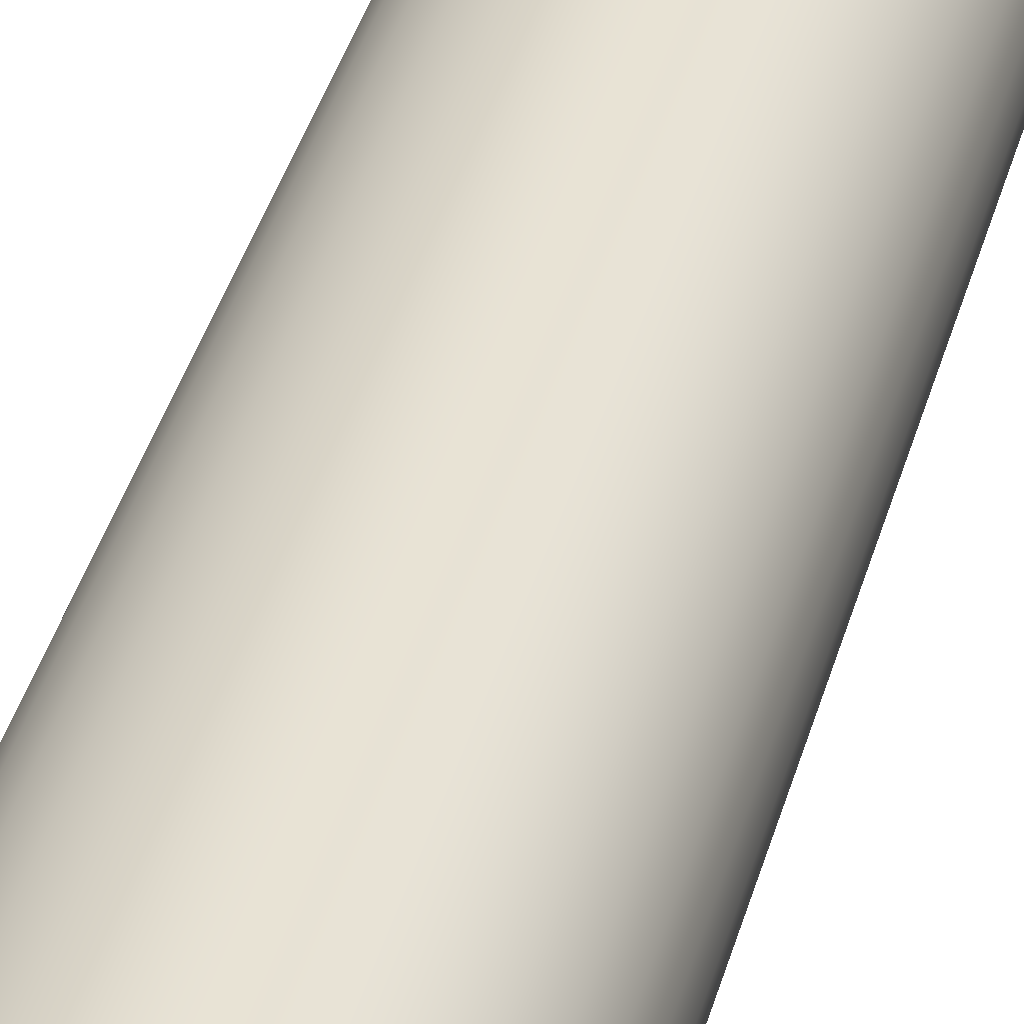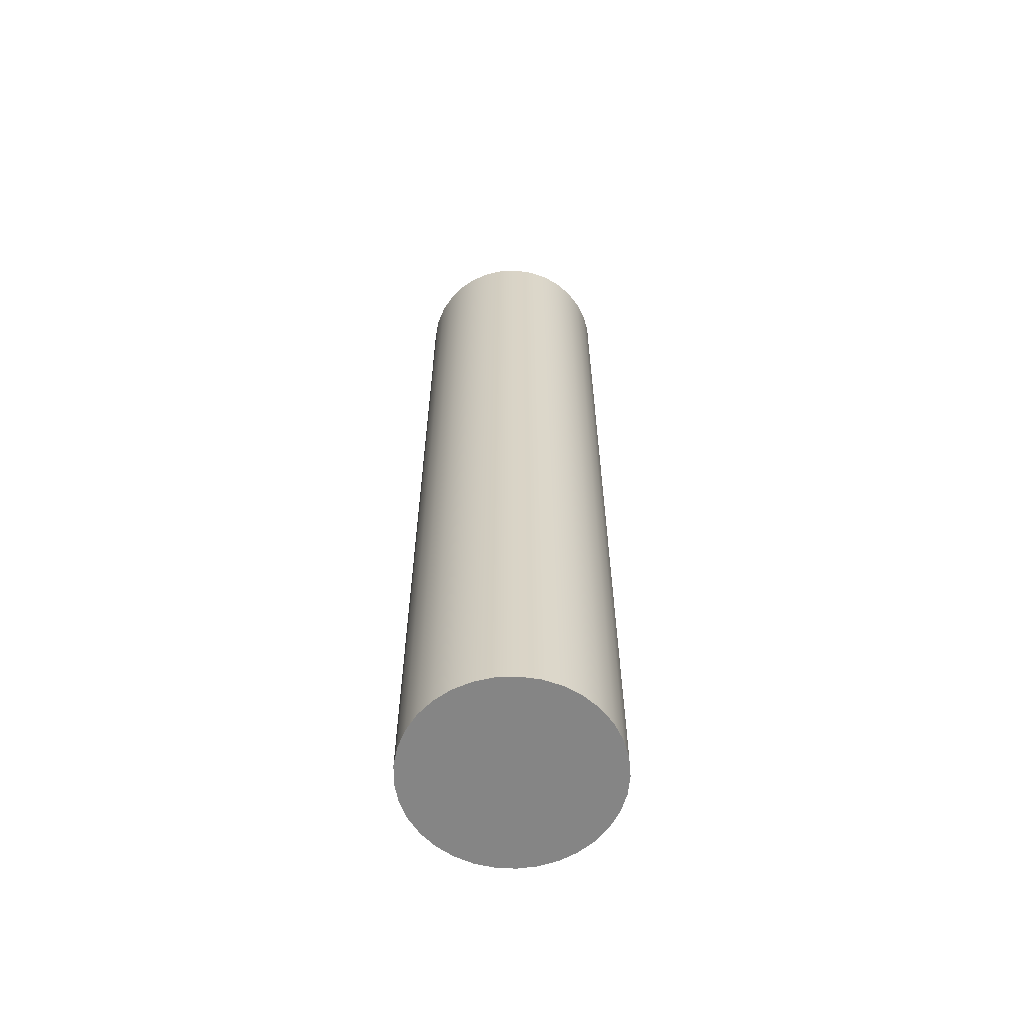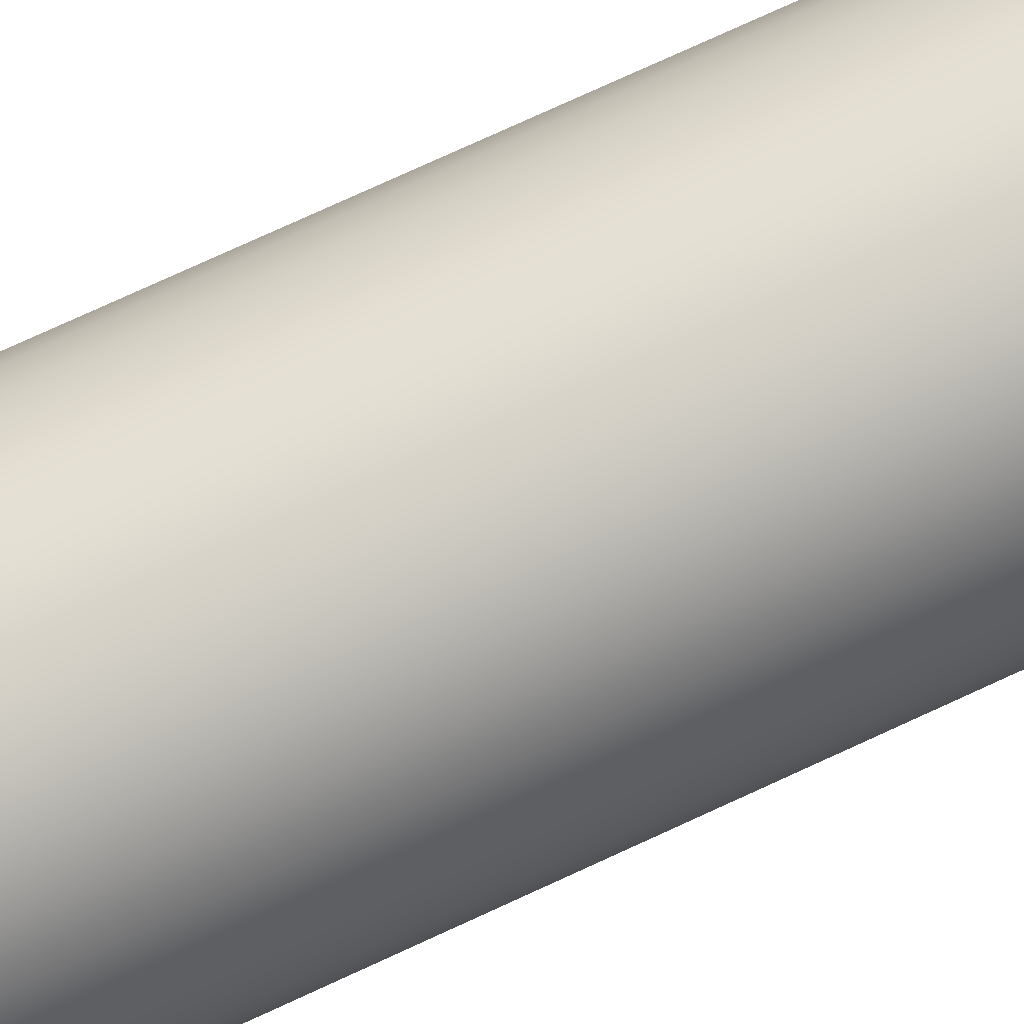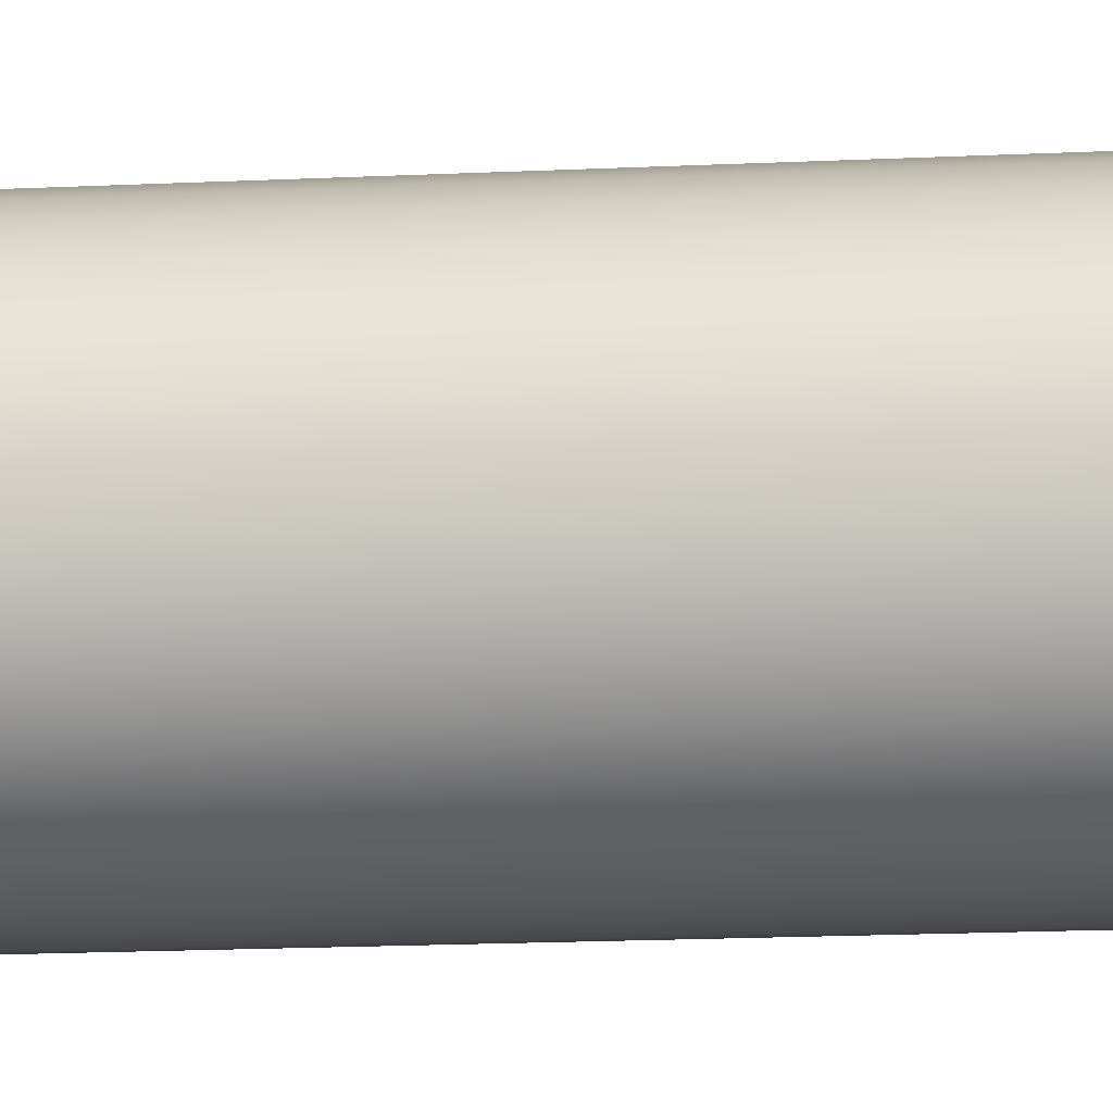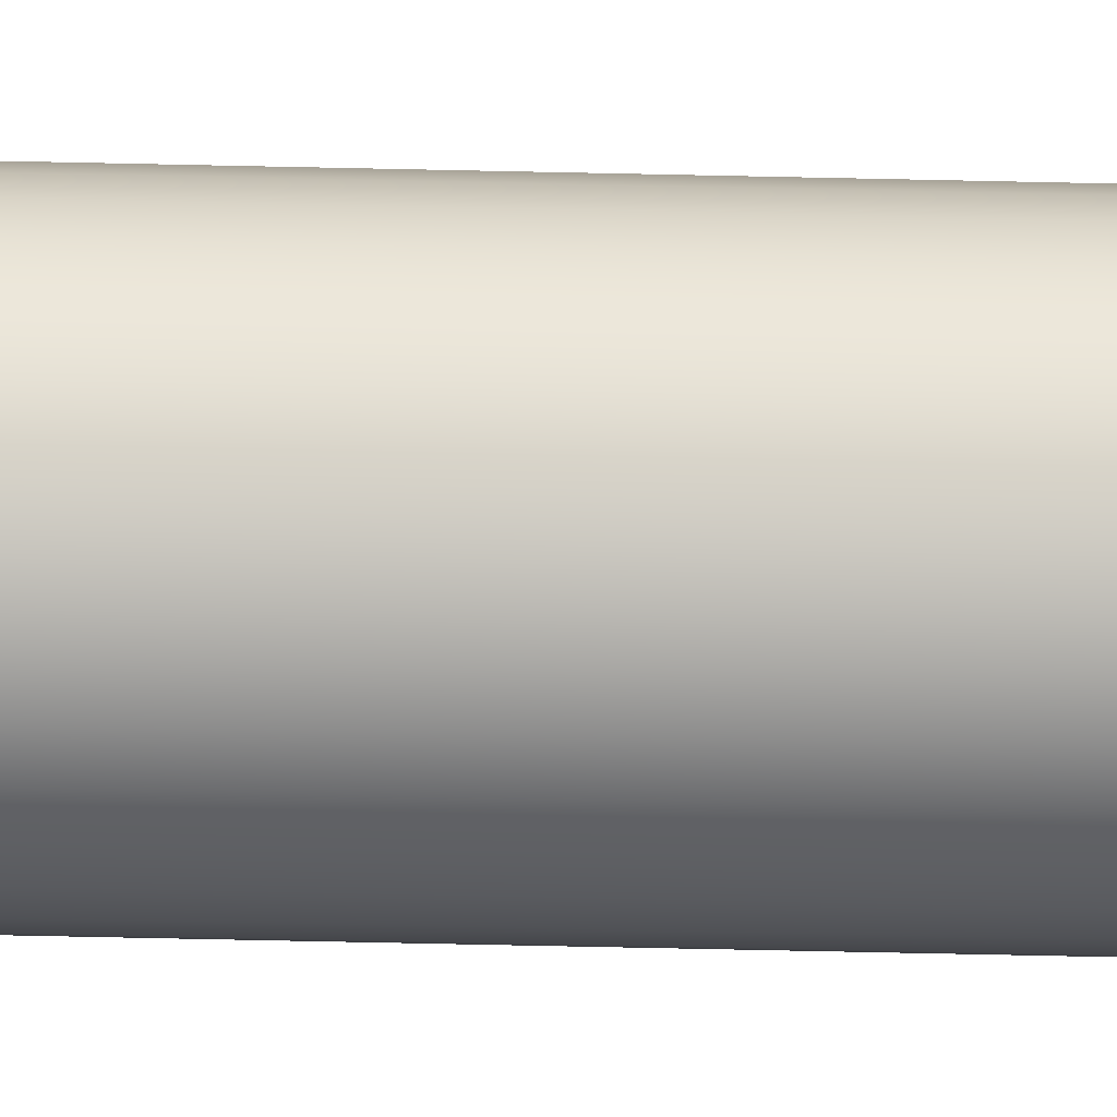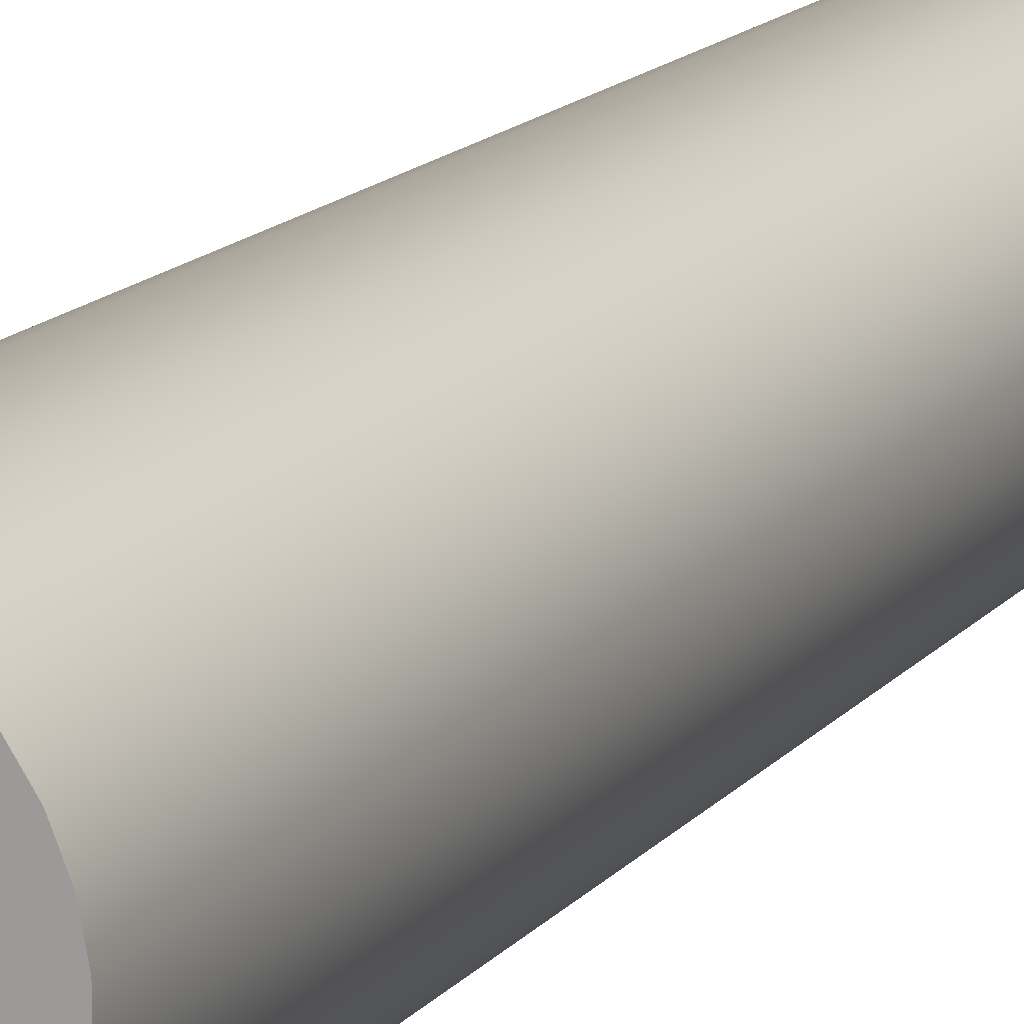
<metadata>
{"format":"obj","ext":"obj","renderer":"f3d","projection":"perspective","resolution":1024,"background":"white","views":[{"elev":38.4,"azim":-165.2,"up":"+Z"},{"elev":-61.7,"azim":114.1,"up":"+Y"},{"elev":75.2,"azim":65.2,"up":"+Z"},{"elev":-13.9,"azim":96.7,"up":"+Z"},{"elev":-72.7,"azim":-91.2,"up":"+Z"},{"elev":13.3,"azim":22.8,"up":"+Z"}]}
</metadata>
<code>
v -1.35 15 1.653e-16
v -1.32 15 0.2807
v -1.233 15 0.5491
v -1.092 15 0.7935
v -0.9033 15 1.003
v -0.675 15 1.169
v -0.4172 15 1.284
v -0.1411 15 1.343
v 0.1411 15 1.343
v 0.4172 15 1.284
v 0.675 15 1.169
v 0.9033 15 1.003
v 1.092 15 0.7935
v 1.233 15 0.5491
v 1.32 15 0.2807
v 1.35 15 0
v 1.32 15 -0.2807
v 1.233 15 -0.5491
v 1.092 15 -0.7935
v 0.9033 15 -1.003
v 0.675 15 -1.169
v 0.4172 15 -1.284
v 0.1411 15 -1.343
v -0.1411 15 -1.343
v -0.4172 15 -1.284
v -0.675 15 -1.169
v -0.9033 15 -1.003
v -1.092 15 -0.7935
v -1.233 15 -0.5491
v -1.32 15 -0.2807
v -1.35 0.3 1.653e-16
v -1.32 0.3 -0.2807
v -1.233 0.3 -0.5491
v -1.092 0.3 -0.7935
v -0.9033 0.3 -1.003
v -0.675 0.3 -1.169
v -0.4172 0.3 -1.284
v -0.1411 0.3 -1.343
v 0.1411 0.3 -1.343
v 0.4172 0.3 -1.284
v 0.675 0.3 -1.169
v 0.9033 0.3 -1.003
v 1.092 0.3 -0.7935
v 1.233 0.3 -0.5491
v 1.32 0.3 -0.2807
v 1.35 0.3 0
v 1.32 0.3 0.2807
v 1.233 0.3 0.5491
v 1.092 0.3 0.7935
v 0.9033 0.3 1.003
v 0.675 0.3 1.169
v 0.4172 0.3 1.284
v 0.1411 0.3 1.343
v -0.1411 0.3 1.343
v -0.4172 0.3 1.284
v -0.675 0.3 1.169
v -0.9033 0.3 1.003
v -1.092 0.3 0.7935
v -1.233 0.3 0.5491
v -1.32 0.3 0.2807
v -1.35 15 1.653e-16
v -1.35 0.3 1.653e-16
v -1.6 15 1.959e-16
v -1.571 15 -0.3028
v -1.485 15 -0.5947
v -1.346 15 -0.865
v -1.158 15 -1.104
v -0.9281 15 -1.303
v -0.6647 15 -1.455
v -0.3772 15 -1.555
v -0.07613 15 -1.598
v 0.2277 15 -1.584
v 0.5233 15 -1.512
v 0.8 15 -1.386
v 1.048 15 -1.209
v 1.258 15 -0.9891
v 1.422 15 -0.7332
v 1.535 15 -0.4508
v 1.593 15 -0.1521
v 1.593 15 0.1521
v 1.535 15 0.4508
v 1.422 15 0.7332
v 1.258 15 0.9891
v 1.048 15 1.209
v 0.8 15 1.386
v 0.5233 15 1.512
v 0.2277 15 1.584
v -0.07613 15 1.598
v -0.3772 15 1.555
v -0.6647 15 1.455
v -0.9281 15 1.303
v -1.158 15 1.104
v -1.346 15 0.865
v -1.485 15 0.5947
v -1.571 15 0.3028
v -1.6 0 1.959e-16
v -1.571 0 0.3028
v -1.485 0 0.5947
v -1.346 0 0.865
v -1.158 0 1.104
v -0.9281 0 1.303
v -0.6647 0 1.455
v -0.3772 0 1.555
v -0.07613 0 1.598
v 0.2277 0 1.584
v 0.5233 0 1.512
v 0.8 0 1.386
v 1.048 0 1.209
v 1.258 0 0.9891
v 1.422 0 0.7332
v 1.535 0 0.4508
v 1.593 0 0.1521
v 1.593 0 -0.1521
v 1.535 0 -0.4508
v 1.422 0 -0.7332
v 1.258 0 -0.9891
v 1.048 0 -1.209
v 0.8 0 -1.386
v 0.5233 0 -1.512
v 0.2277 0 -1.584
v -0.07613 0 -1.598
v -0.3772 0 -1.555
v -0.6647 0 -1.455
v -0.9281 0 -1.303
v -1.158 0 -1.104
v -1.346 0 -0.865
v -1.485 0 -0.5947
v -1.571 0 -0.3028
v -1.6 0 1.959e-16
v -1.6 15 1.959e-16
v -1.35 15 1.653e-16
v -1.32 15 -0.2807
v -1.233 15 -0.5491
v -1.092 15 -0.7935
v -0.9033 15 -1.003
v -0.675 15 -1.169
v -0.4172 15 -1.284
v -0.1411 15 -1.343
v 0.1411 15 -1.343
v 0.4172 15 -1.284
v 0.675 15 -1.169
v 0.9033 15 -1.003
v 1.092 15 -0.7935
v 1.233 15 -0.5491
v 1.32 15 -0.2807
v 1.35 15 0
v 1.32 15 0.2807
v 1.233 15 0.5491
v 1.092 15 0.7935
v 0.9033 15 1.003
v 0.675 15 1.169
v 0.4172 15 1.284
v 0.1411 15 1.343
v -0.1411 15 1.343
v -0.4172 15 1.284
v -0.675 15 1.169
v -0.9033 15 1.003
v -1.092 15 0.7935
v -1.233 15 0.5491
v -1.32 15 0.2807
v -1.6 15 1.959e-16
v -1.571 15 0.3028
v -1.485 15 0.5947
v -1.346 15 0.865
v -1.158 15 1.104
v -0.9281 15 1.303
v -0.6647 15 1.455
v -0.3772 15 1.555
v -0.07613 15 1.598
v 0.2277 15 1.584
v 0.5233 15 1.512
v 0.8 15 1.386
v 1.048 15 1.209
v 1.258 15 0.9891
v 1.422 15 0.7332
v 1.535 15 0.4508
v 1.593 15 0.1521
v 1.593 15 -0.1521
v 1.535 15 -0.4508
v 1.422 15 -0.7332
v 1.258 15 -0.9891
v 1.048 15 -1.209
v 0.8 15 -1.386
v 0.5233 15 -1.512
v 0.2277 15 -1.584
v -0.07613 15 -1.598
v -0.3772 15 -1.555
v -0.6647 15 -1.455
v -0.9281 15 -1.303
v -1.158 15 -1.104
v -1.346 15 -0.865
v -1.485 15 -0.5947
v -1.571 15 -0.3028
v -1.35 0.3 1.653e-16
v -1.32 0.3 0.2807
v -1.233 0.3 0.5491
v -1.092 0.3 0.7935
v -0.9033 0.3 1.003
v -0.675 0.3 1.169
v -0.4172 0.3 1.284
v -0.1411 0.3 1.343
v 0.1411 0.3 1.343
v 0.4172 0.3 1.284
v 0.675 0.3 1.169
v 0.9033 0.3 1.003
v 1.092 0.3 0.7935
v 1.233 0.3 0.5491
v 1.32 0.3 0.2807
v 1.35 0.3 0
v 1.32 0.3 -0.2807
v 1.233 0.3 -0.5491
v 1.092 0.3 -0.7935
v 0.9033 0.3 -1.003
v 0.675 0.3 -1.169
v 0.4172 0.3 -1.284
v 0.1411 0.3 -1.343
v -0.1411 0.3 -1.343
v -0.4172 0.3 -1.284
v -0.675 0.3 -1.169
v -0.9033 0.3 -1.003
v -1.092 0.3 -0.7935
v -1.233 0.3 -0.5491
v -1.32 0.3 -0.2807
v -1.6 0 1.959e-16
v -1.571 0 -0.3028
v -1.485 0 -0.5947
v -1.346 0 -0.865
v -1.158 0 -1.104
v -0.9281 0 -1.303
v -0.6647 0 -1.455
v -0.3772 0 -1.555
v -0.07613 0 -1.598
v 0.2277 0 -1.584
v 0.5233 0 -1.512
v 0.8 0 -1.386
v 1.048 0 -1.209
v 1.258 0 -0.9891
v 1.422 0 -0.7332
v 1.535 0 -0.4508
v 1.593 0 -0.1521
v 1.593 0 0.1521
v 1.535 0 0.4508
v 1.422 0 0.7332
v 1.258 0 0.9891
v 1.048 0 1.209
v 0.8 0 1.386
v 0.5233 0 1.512
v 0.2277 0 1.584
v -0.07613 0 1.598
v -0.3772 0 1.555
v -0.6647 0 1.455
v -0.9281 0 1.303
v -1.158 0 1.104
v -1.346 0 0.865
v -1.485 0 0.5947
v -1.571 0 0.3028
g 53d66ada-e342-11ea-8c85-54bf646e7e1f
f 2 60 1
f 1 60 62
f 61 31 30
f 30 31 32
f 30 32 29
f 29 32 33
f 29 33 28
f 28 33 34
f 28 34 27
f 27 34 35
f 27 35 26
f 26 35 36
f 26 36 25
f 25 36 37
f 25 37 24
f 24 37 38
f 24 38 23
f 23 38 39
f 23 39 22
f 22 39 40
f 22 40 21
f 21 40 41
f 21 41 20
f 20 41 42
f 20 42 19
f 19 42 43
f 19 43 18
f 18 43 44
f 18 44 17
f 17 44 45
f 17 45 16
f 16 45 46
f 16 46 15
f 15 46 47
f 15 47 14
f 14 47 48
f 14 48 13
f 13 48 49
f 13 49 12
f 12 49 50
f 12 50 11
f 11 50 51
f 11 51 10
f 10 51 52
f 10 52 9
f 9 52 53
f 9 53 8
f 8 53 54
f 8 54 7
f 7 54 55
f 7 55 6
f 6 55 56
f 6 56 5
f 5 56 57
f 5 57 4
f 4 57 58
f 4 58 3
f 3 58 59
f 3 59 2
f 2 59 60
g 53d7555c-e342-11ea-a13d-54bf646e7e1f
f 64 128 63
f 63 128 129
f 130 96 95
f 95 96 97
f 95 97 94
f 94 97 98
f 94 98 93
f 93 98 99
f 93 99 92
f 92 99 100
f 92 100 91
f 91 100 101
f 91 101 90
f 90 101 102
f 90 102 89
f 89 102 103
f 89 103 88
f 88 103 104
f 88 104 87
f 87 104 105
f 87 105 86
f 86 105 106
f 86 106 85
f 85 106 107
f 85 107 84
f 84 107 108
f 84 108 83
f 83 108 109
f 83 109 82
f 82 109 110
f 82 110 81
f 81 110 111
f 81 111 80
f 80 111 112
f 80 112 79
f 79 112 113
f 79 113 78
f 78 113 114
f 78 114 77
f 77 114 115
f 77 115 76
f 76 115 116
f 76 116 75
f 75 116 117
f 75 117 74
f 74 117 118
f 74 118 73
f 73 118 119
f 73 119 72
f 72 119 120
f 72 120 71
f 71 120 121
f 71 121 70
f 70 121 122
f 70 122 69
f 69 122 123
f 69 123 68
f 68 123 124
f 68 124 67
f 67 124 125
f 67 125 66
f 66 125 126
f 66 126 65
f 65 126 127
f 65 127 64
f 64 127 128
g 53d8188a-e342-11ea-8363-54bf646e7e1f
f 132 193 131
f 131 193 161
f 131 161 162
f 193 132 192
f 192 132 133
f 192 133 191
f 191 133 134
f 191 134 190
f 190 134 135
f 190 135 189
f 189 135 136
f 189 136 188
f 188 136 137
f 188 137 187
f 187 137 138
f 187 138 186
f 186 138 139
f 186 139 185
f 185 139 140
f 185 140 184
f 184 140 141
f 184 141 183
f 183 141 182
f 182 141 142
f 182 142 181
f 181 142 143
f 181 143 180
f 180 143 144
f 180 144 179
f 179 144 145
f 179 145 178
f 178 145 146
f 178 146 177
f 177 146 147
f 177 147 176
f 176 147 148
f 176 148 175
f 175 148 149
f 175 149 174
f 174 149 150
f 174 150 173
f 173 150 151
f 173 151 172
f 172 151 171
f 171 151 152
f 171 152 170
f 170 152 153
f 170 153 169
f 169 153 154
f 169 154 168
f 168 154 155
f 168 155 167
f 167 155 156
f 167 156 166
f 166 156 157
f 166 157 165
f 165 157 158
f 165 158 164
f 164 158 159
f 164 159 163
f 163 159 160
f 163 160 162
f 162 160 131
g 539bf7fa-e342-11ea-80a2-54bf646e7e1f
f 195 208 194
f 194 208 209
f 194 209 223
f 223 209 210
f 223 210 222
f 222 210 211
f 222 211 221
f 221 211 212
f 221 212 220
f 220 212 213
f 220 213 219
f 219 213 214
f 219 214 218
f 218 214 215
f 218 215 217
f 217 215 216
f 208 195 207
f 207 195 196
f 207 196 206
f 206 196 197
f 206 197 205
f 205 197 198
f 205 198 204
f 204 198 199
f 204 199 203
f 203 199 200
f 203 200 202
f 202 200 201
g 539c9448-e342-11ea-83a3-54bf646e7e1f
f 256 224 245
f 245 224 225
f 245 225 244
f 244 225 226
f 244 226 227
f 227 228 244
f 244 228 229
f 244 229 230
f 230 231 244
f 244 231 232
f 244 232 233
f 233 234 244
f 244 234 235
f 244 235 236
f 236 237 244
f 244 237 243
f 243 237 238
f 243 238 242
f 242 238 239
f 242 239 241
f 241 239 240
f 246 252 245
f 245 252 253
f 245 253 254
f 252 246 251
f 251 246 247
f 251 247 250
f 250 247 248
f 250 248 249
f 254 255 245
f 245 255 256

</code>
